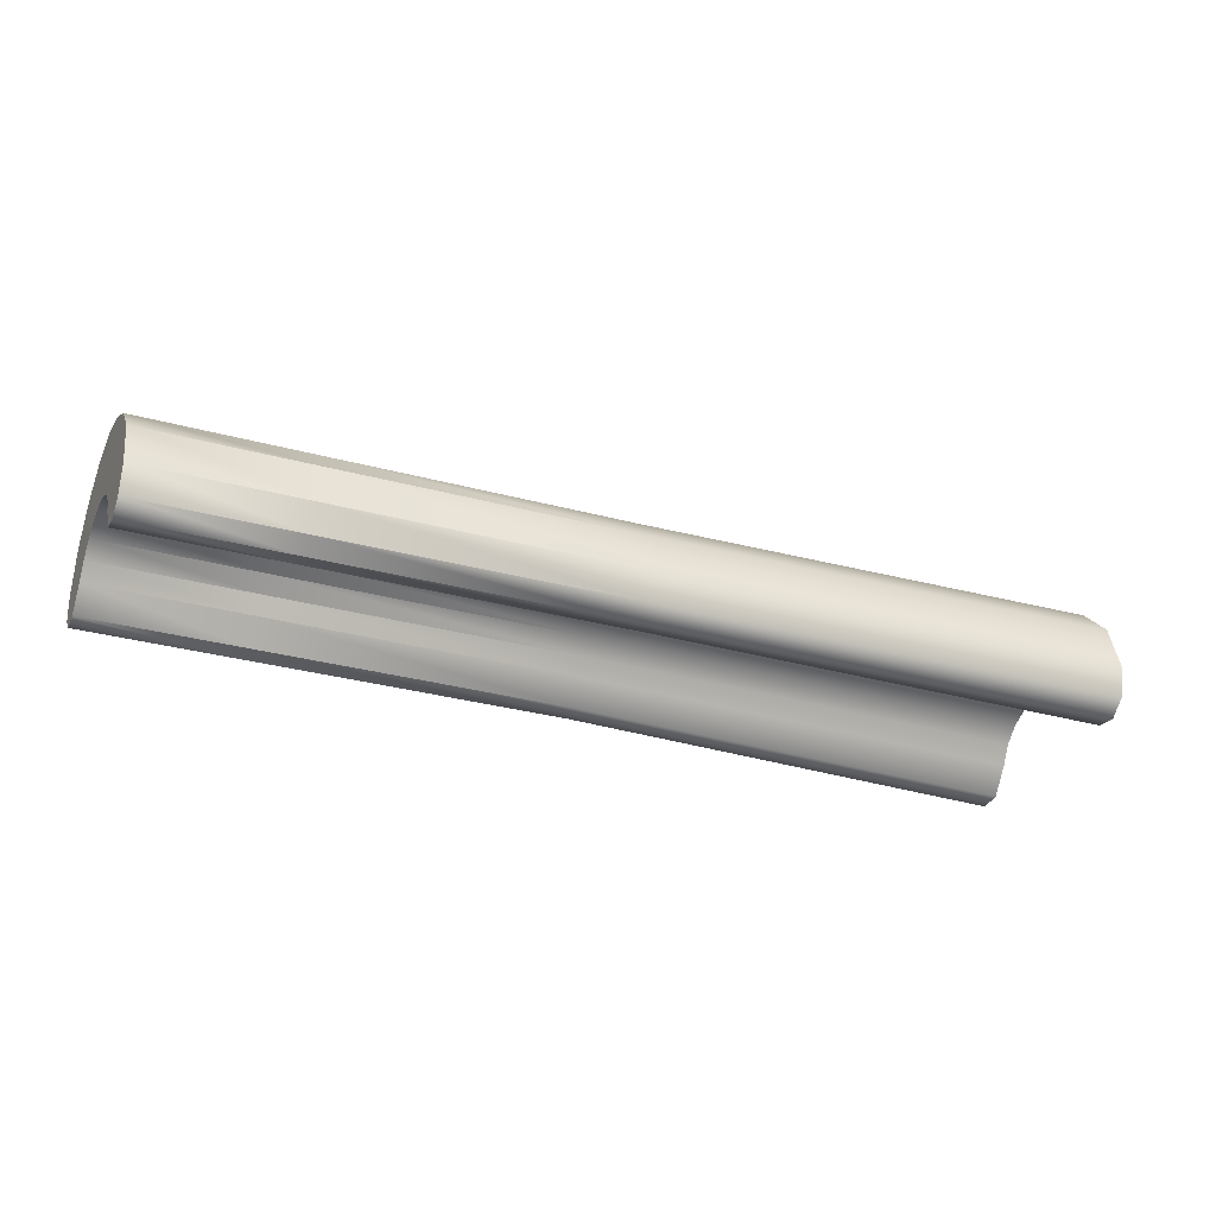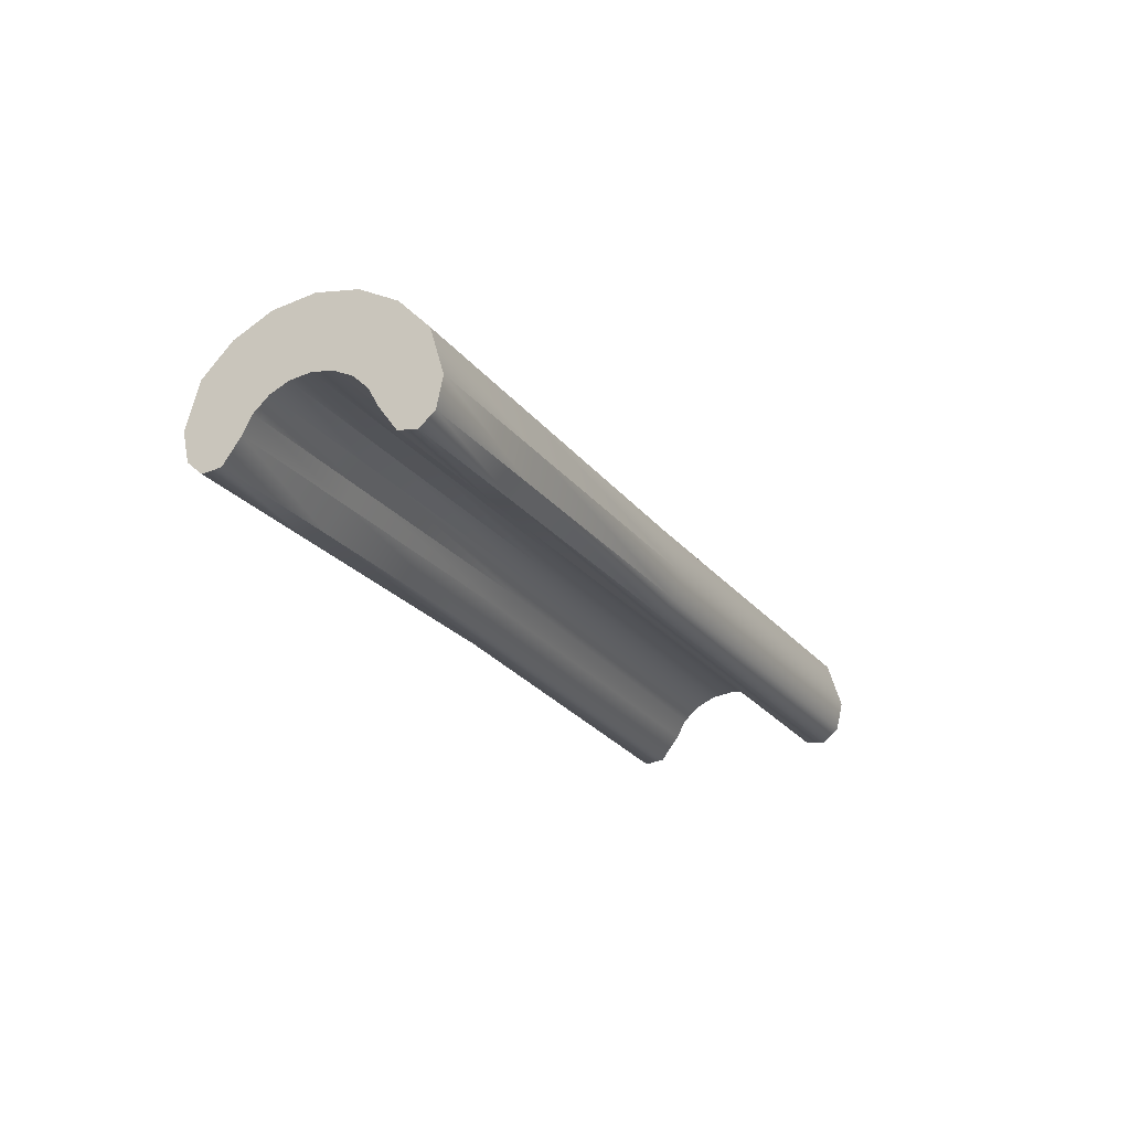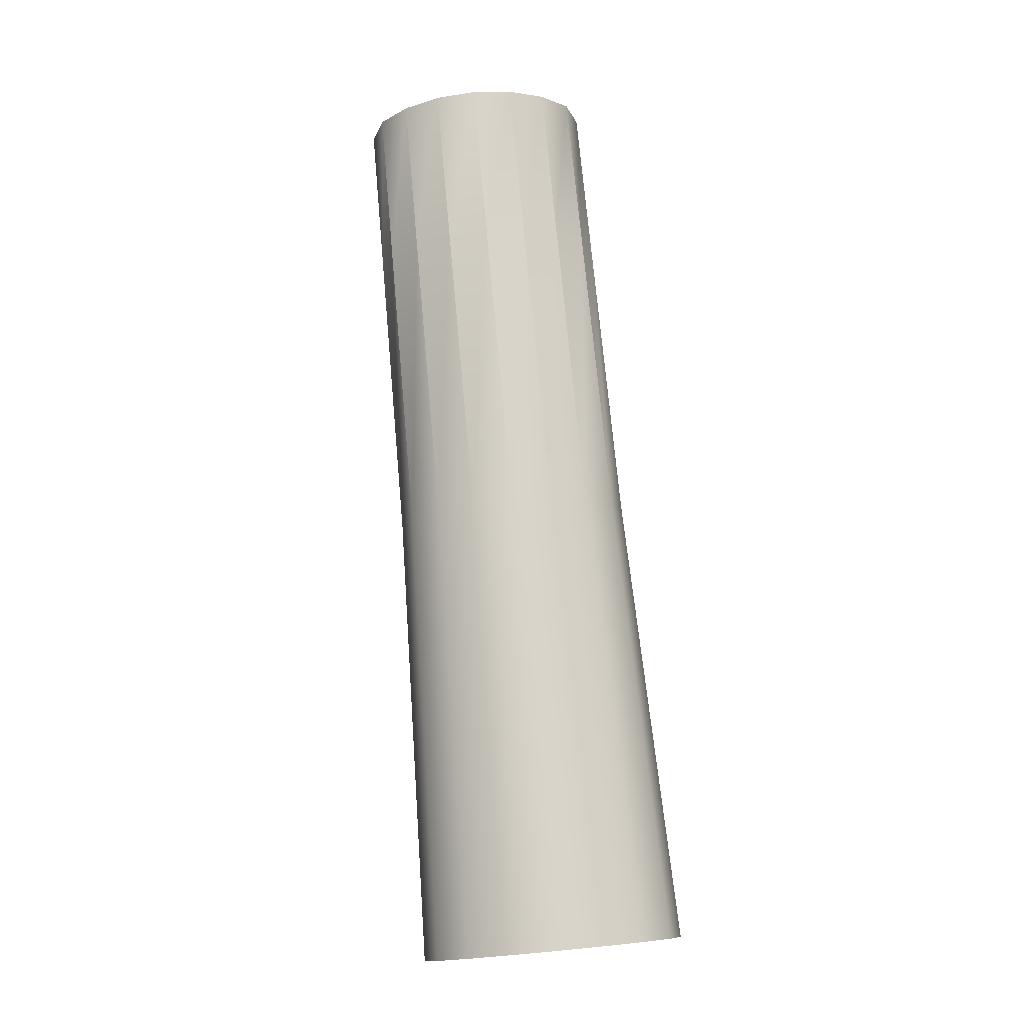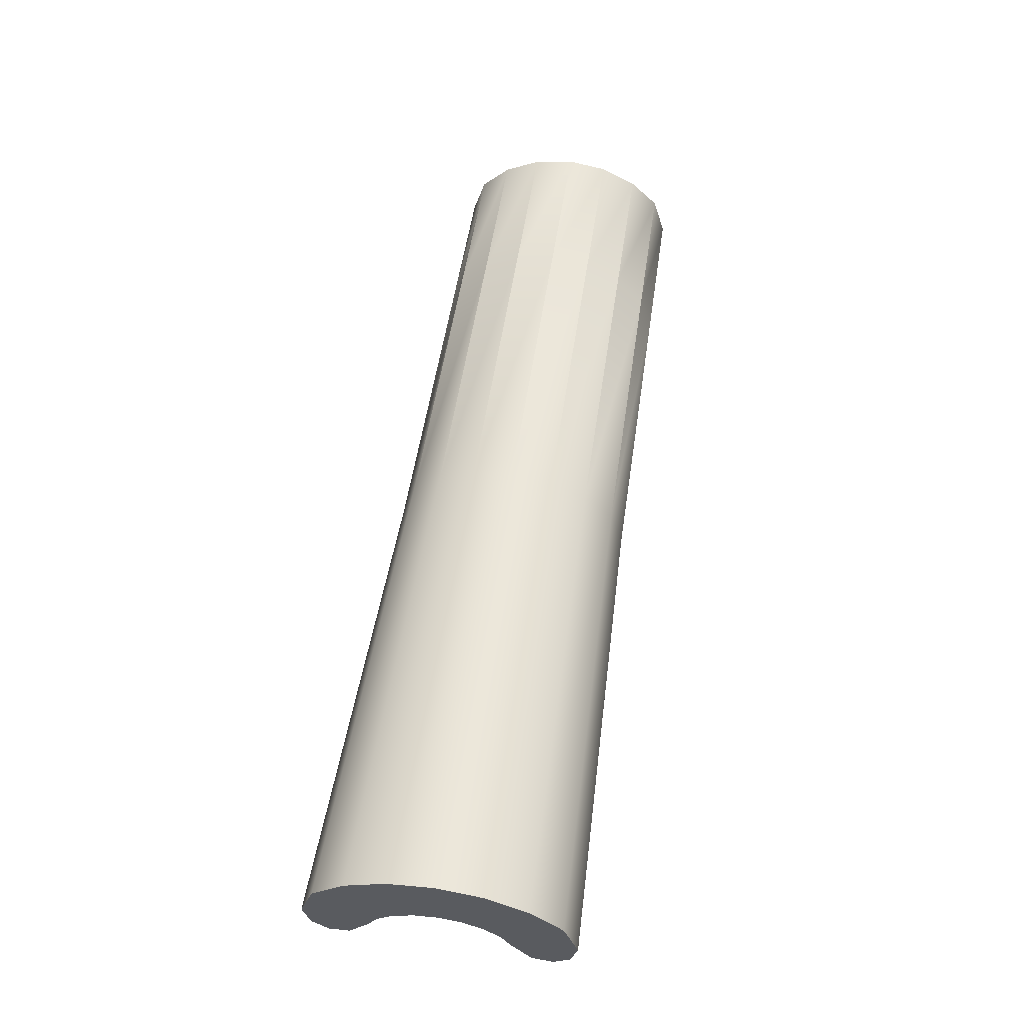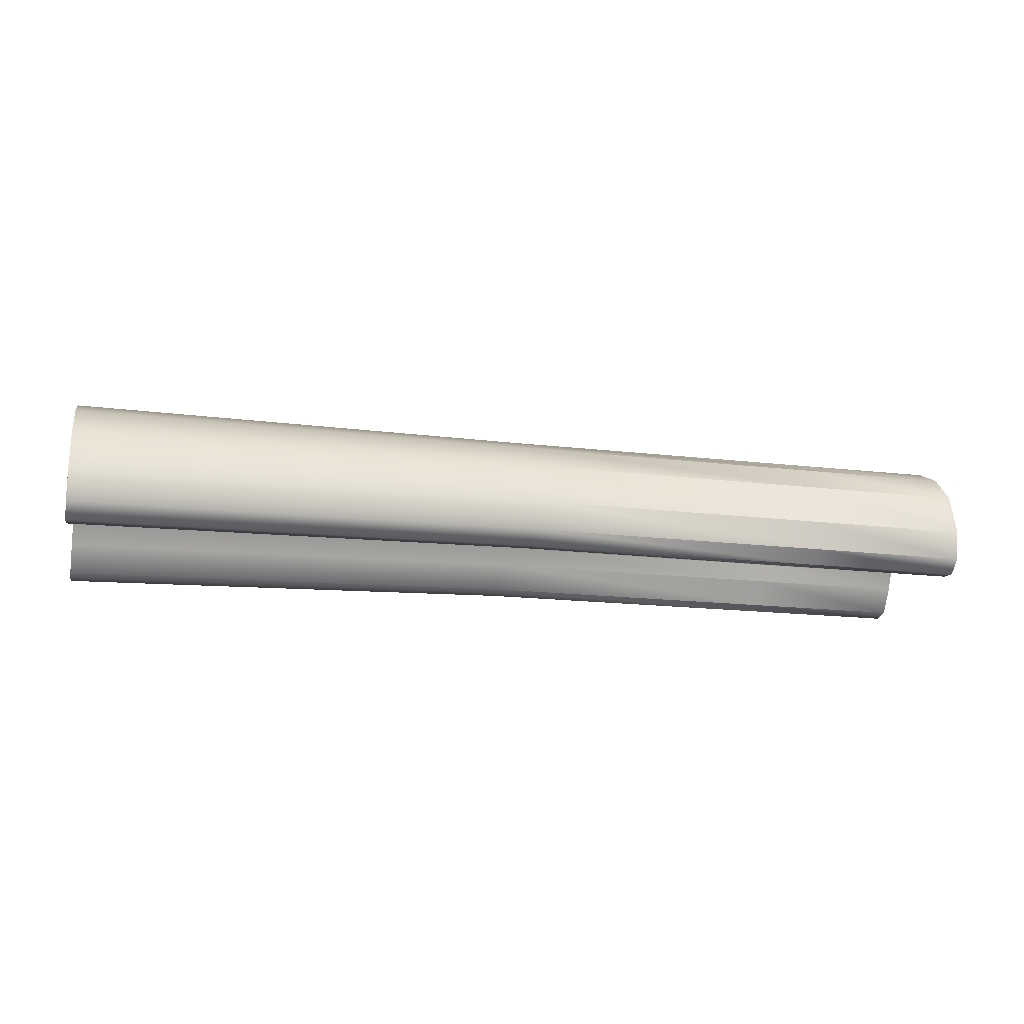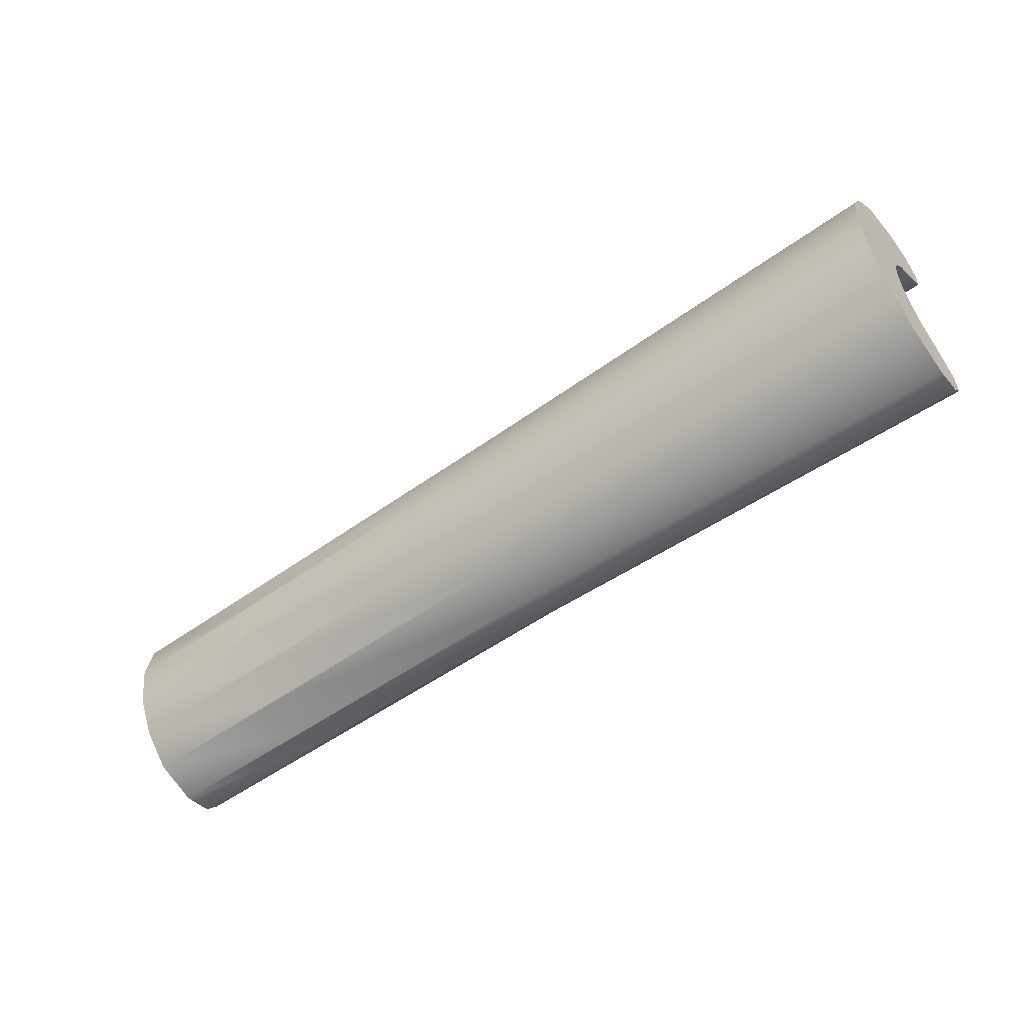
<metadata>
{"format":"obj","ext":"obj","renderer":"f3d","projection":"perspective","resolution":1024,"background":"white","views":[{"elev":-28.9,"azim":157.1,"up":"+Y"},{"elev":-21.2,"azim":115.3,"up":"+Y"},{"elev":77.0,"azim":-95.3,"up":"+Y"},{"elev":56.5,"azim":-81.3,"up":"+Y"},{"elev":-18.0,"azim":-12.3,"up":"+Y"},{"elev":-54.3,"azim":-143.1,"up":"+Z"}]}
</metadata>
<code>
g default
v 1.027 -0.1608 -0.2037
v 1.027 -0.1557 -0.1655
v 1.027 -0.1343 0.2316
v 1.027 -0.07546 0.2438
v 1.027 0.01332 0.217
v 1.027 0.07439 0.1573
v 1.027 0.1136 0.0821
v 1.027 0.1271 -0.001296
v 1.027 0.1136 -0.08469
v 1.027 0.07439 -0.1599
v 1.027 0.01332 -0.2196
v 1.027 -0.07546 -0.2464
v 1.027 -0.1343 -0.2342
v 1.027 -0.1065 -0.1296
v 1.027 -0.07103 -0.1105
v 1.027 -0.04289 -0.08061
v 1.027 -0.02483 -0.04299
v 1.027 -0.0186 -0.001296
v 1.027 -0.02483 0.0404
v 1.027 -0.04289 0.07802
v 1.027 -0.07103 0.1079
v 1.027 -0.1065 0.127
v 1.027 -0.1557 0.1629
v 1.027 -0.1608 0.2011
v 0.06725 -0.07233 -0.2521
v 0.06724 0.01655 -0.2248
v 0.06724 0.07769 -0.1637
v 0.06724 0.1169 -0.08669
v 0.06724 0.1305 -0.001352
v 0.06723 0.1169 0.08398
v 0.06723 0.07769 0.161
v 0.06722 0.01655 0.2221
v 0.06722 -0.07233 0.2494
v 0.06722 -0.1308 0.2369
v 0.06722 -0.1573 0.2058
v 0.06722 -0.1523 0.1667
v 0.06723 -0.103 0.13
v 0.06723 -0.0675 0.1104
v 0.06723 -0.03933 0.07981
v 0.06723 -0.02125 0.04131
v 0.06724 -0.01502 -0.001352
v 0.06724 -0.02125 -0.04402
v 0.06724 -0.03933 -0.08251
v 0.06724 -0.0675 -0.1131
v 0.06724 -0.103 -0.1327
v 0.06724 -0.1523 -0.1694
v 0.06725 -0.1573 -0.2085
v 0.06725 -0.1308 -0.2396
v -0.8928 -0.1722 0.2285
v -0.8928 -0.1667 0.1852
v -0.8927 -0.1432 -0.2659
v -0.8927 -0.08323 -0.2798
v -0.8927 0.01391 -0.2494
v -0.8928 0.08073 -0.1816
v -0.8928 0.1236 -0.09615
v -0.8928 0.1384 -0.001408
v -0.8928 0.1236 0.09333
v -0.8928 0.08073 0.1788
v -0.8928 0.01391 0.2466
v -0.8928 -0.08323 0.277
v -0.8928 -0.1432 0.2631
v -0.8928 -0.1128 0.1444
v -0.8928 -0.07406 0.1226
v -0.8928 -0.04328 0.08869
v -0.8928 -0.02351 0.04596
v -0.8928 -0.0167 -0.001408
v -0.8928 -0.02351 -0.04878
v -0.8928 -0.04328 -0.09151
v -0.8928 -0.07406 -0.1254
v -0.8928 -0.1128 -0.1472
v -0.8928 -0.1667 -0.188
v -0.8927 -0.1722 -0.2313
v 0.7044 -0.1546 0.1642
v 0.7044 -0.1596 0.2027
v 0.7044 -0.07441 -0.2483
v 0.7044 -0.1331 -0.236
v 0.7044 0.01441 -0.2213
v 0.7044 0.0755 -0.1612
v 0.7044 0.1147 -0.08536
v 0.7044 0.1282 -0.001315
v 0.7044 0.1147 0.08273
v 0.7044 0.0755 0.1585
v 0.7044 0.01441 0.2187
v 0.7044 -0.07441 0.2457
v 0.7044 -0.1331 0.2334
v 0.7044 -0.1053 0.128
v 0.7044 -0.06984 0.1087
v 0.7044 -0.0417 0.07862
v 0.7044 -0.02362 0.04071
v 0.7044 -0.0174 -0.001315
v 0.7044 -0.02362 -0.04334
v 0.7044 -0.0417 -0.08125
v 0.7044 -0.06984 -0.1113
v 0.7044 -0.1053 -0.1306
v 0.7044 -0.1546 -0.1668
v 0.7044 -0.1596 -0.2053
g FoodMediumRUpperArm
f 13 12 14 2
f 12 11 15 14
f 11 10 16 15
f 10 9 17 16
f 9 8 18 17
f 8 7 19 18
f 7 6 20 19
f 6 5 21 20
f 5 4 22 21
f 4 3 23 22
f 2 1 13
f 24 23 3
f 35 36 73 74
f 36 35 49 50
f 25 48 51 52
f 48 25 75 76
f 25 26 77 75
f 26 25 52 53
f 26 27 78 77
f 27 26 53 54
f 27 28 79 78
f 28 27 54 55
f 28 29 80 79
f 29 28 55 56
f 29 30 81 80
f 30 29 56 57
f 30 31 82 81
f 31 30 57 58
f 31 32 83 82
f 32 31 58 59
f 32 33 84 83
f 33 32 59 60
f 33 34 85 84
f 34 33 60 61
f 34 35 74 85
f 35 34 61 49
f 36 37 86 73
f 37 36 50 62
f 37 38 87 86
f 38 37 62 63
f 38 39 88 87
f 39 38 63 64
f 39 40 89 88
f 40 39 64 65
f 40 41 90 89
f 41 40 65 66
f 41 42 91 90
f 42 41 66 67
f 42 43 92 91
f 43 42 67 68
f 43 44 93 92
f 44 43 68 69
f 44 45 94 93
f 45 44 69 70
f 45 46 95 94
f 46 45 70 71
f 46 47 96 95
f 47 46 71 72
f 47 48 76 96
f 48 47 72 51
f 61 60 62 50
f 60 59 63 62
f 59 58 64 63
f 58 57 65 64
f 57 56 66 65
f 56 55 67 66
f 55 54 68 67
f 54 53 69 68
f 53 52 70 69
f 52 51 71 70
f 50 49 61
f 72 71 51
f 74 73 23 24
f 76 75 12 13
f 75 77 11 12
f 77 78 10 11
f 78 79 9 10
f 79 80 8 9
f 80 81 7 8
f 81 82 6 7
f 82 83 5 6
f 83 84 4 5
f 84 85 3 4
f 85 74 24 3
f 73 86 22 23
f 86 87 21 22
f 87 88 20 21
f 88 89 19 20
f 89 90 18 19
f 90 91 17 18
f 91 92 16 17
f 92 93 15 16
f 93 94 14 15
f 94 95 2 14
f 95 96 1 2
f 96 76 13 1

</code>
